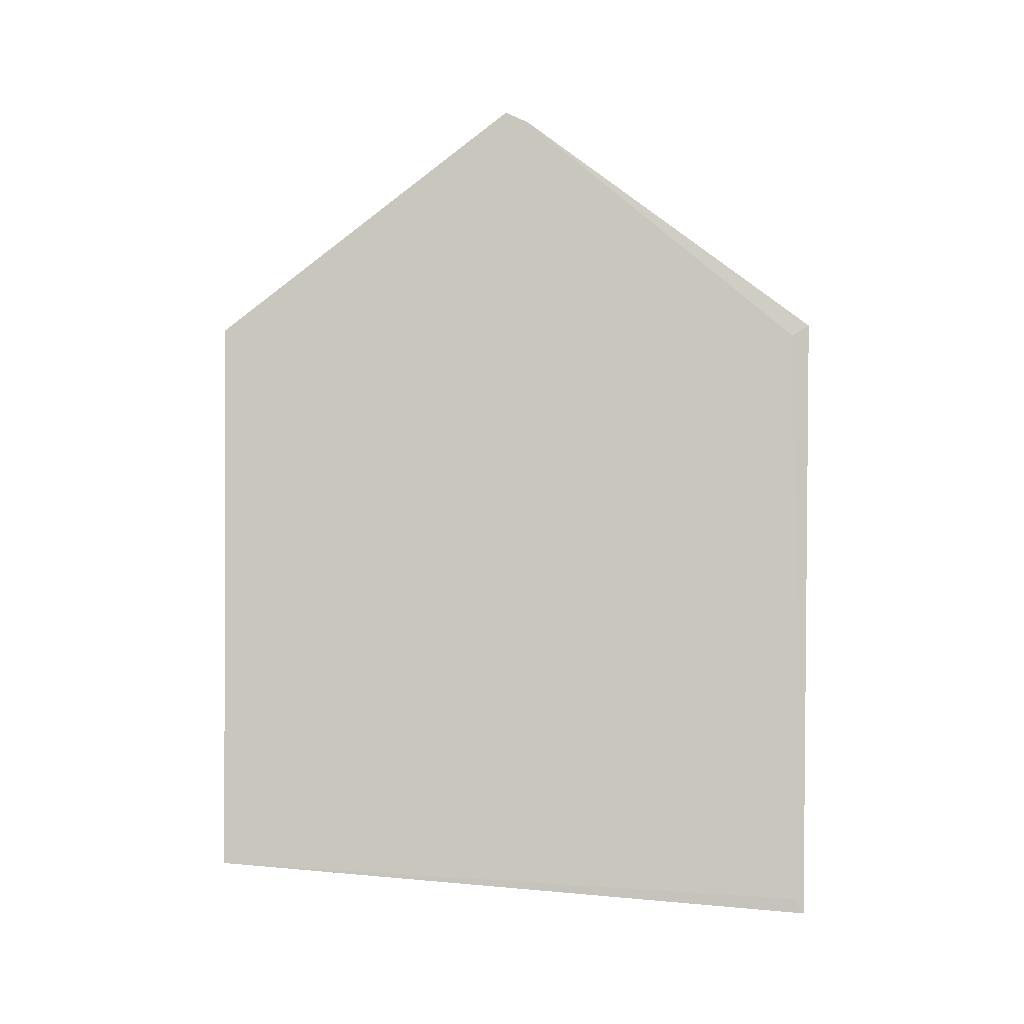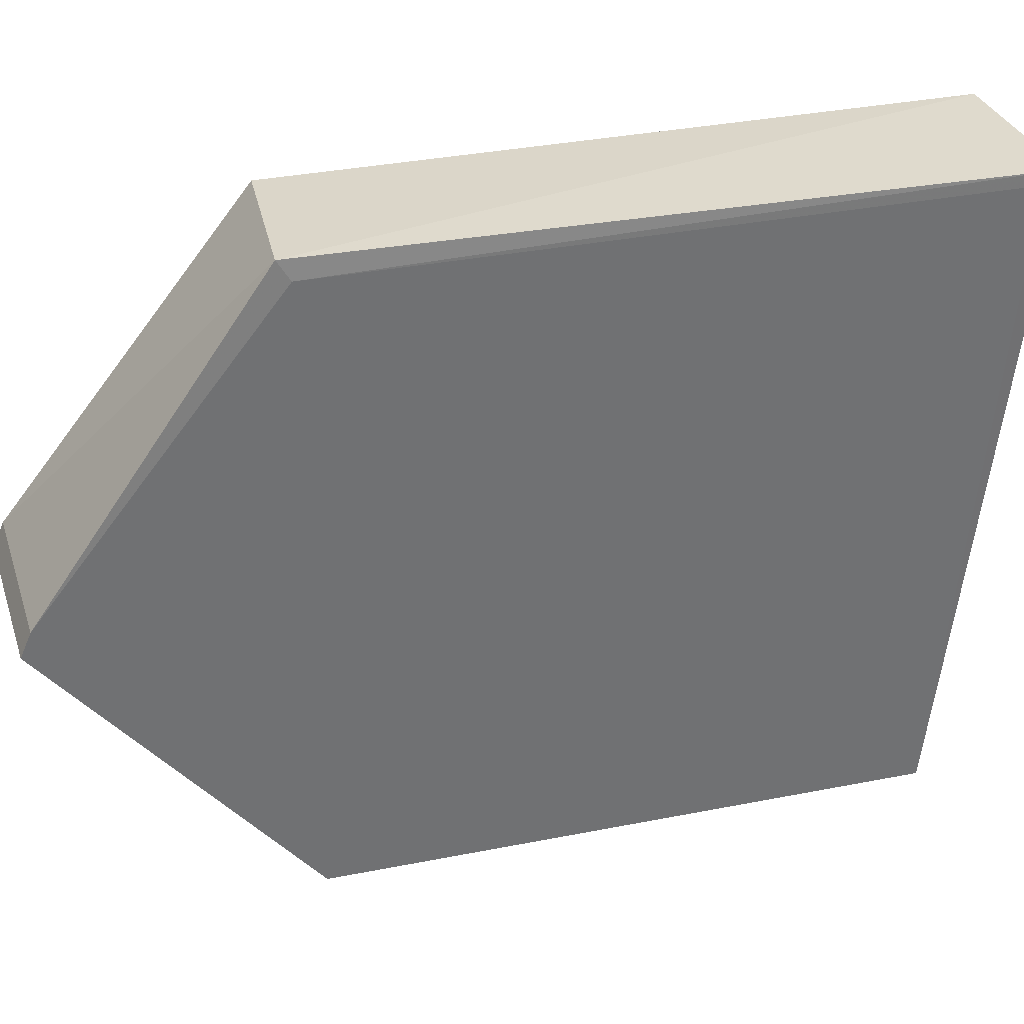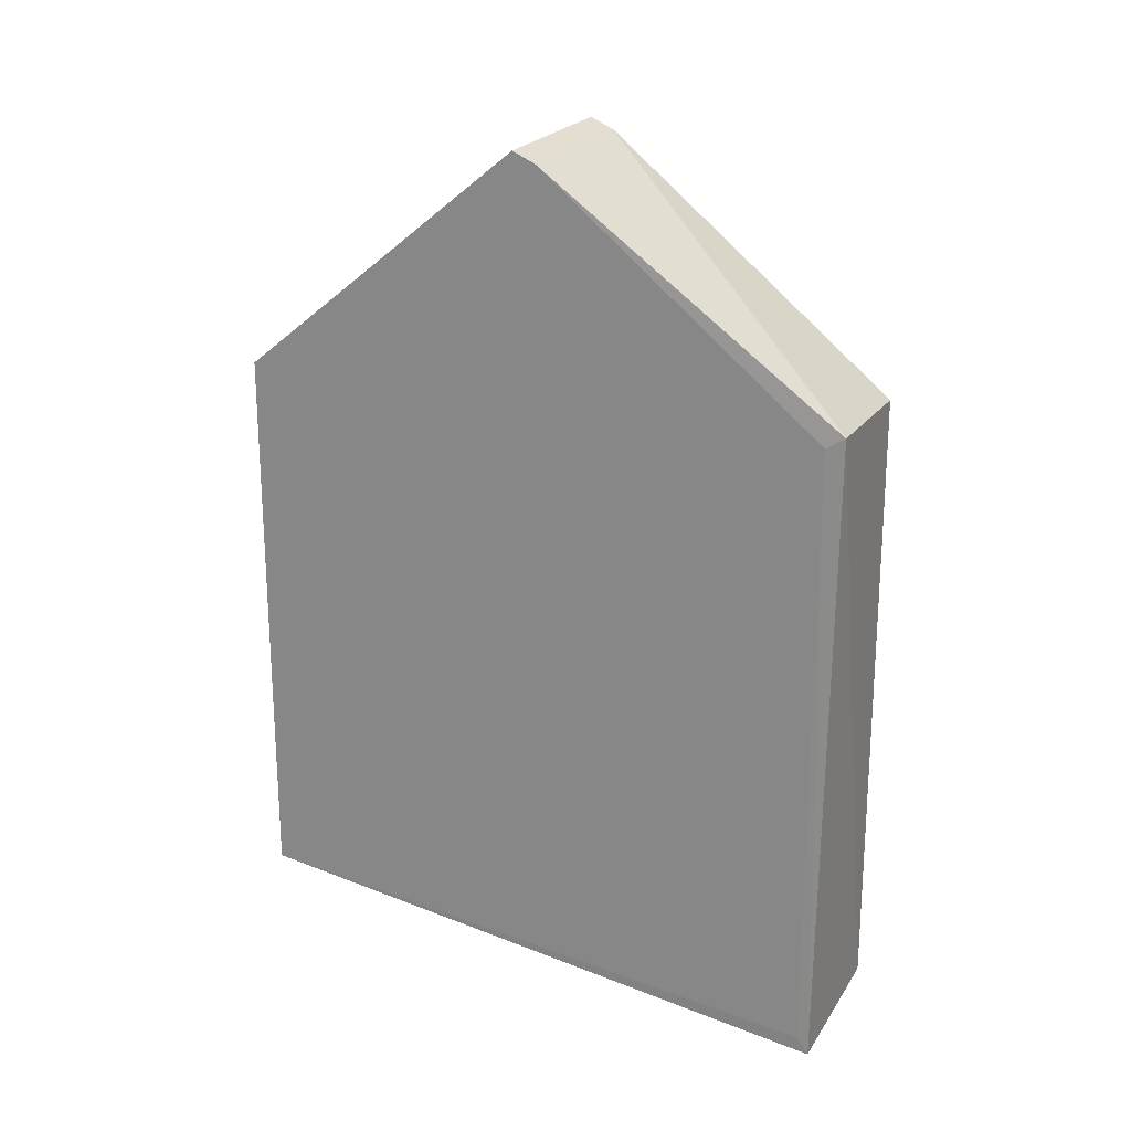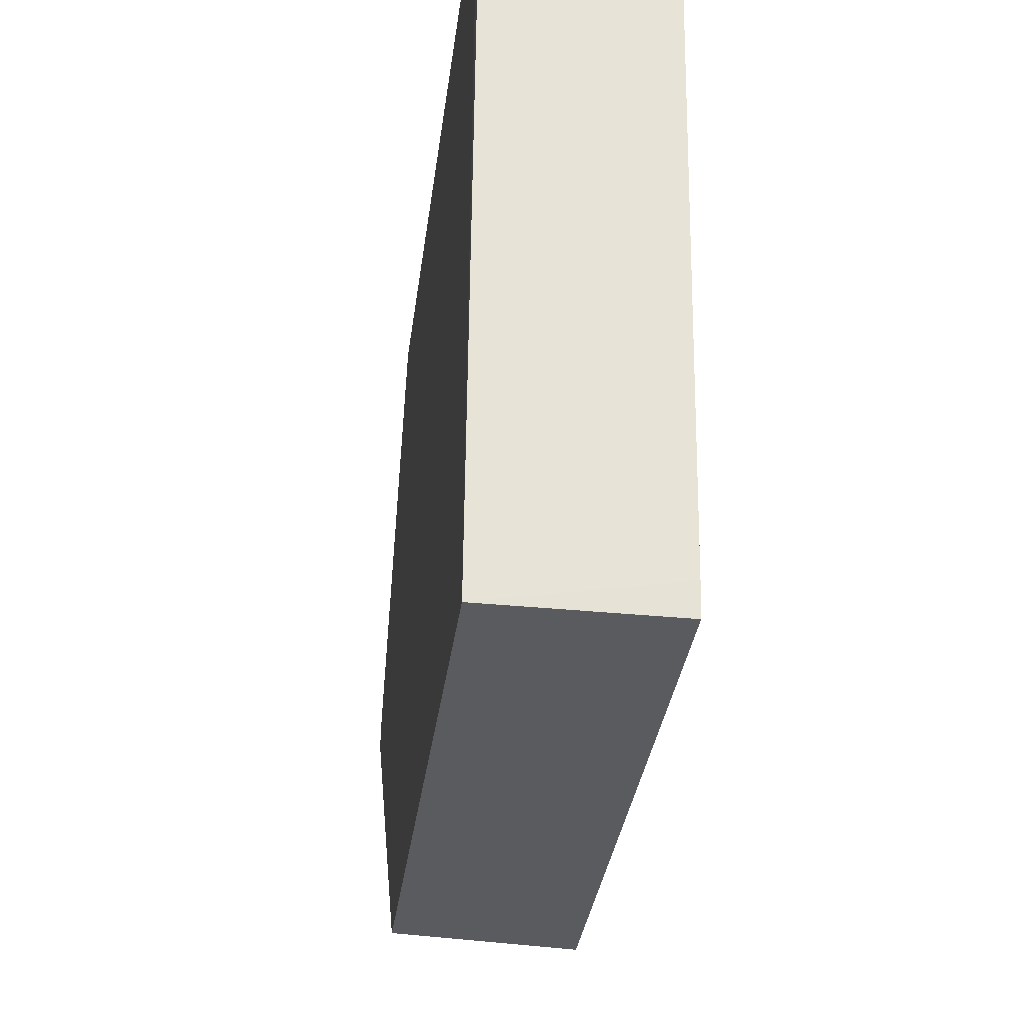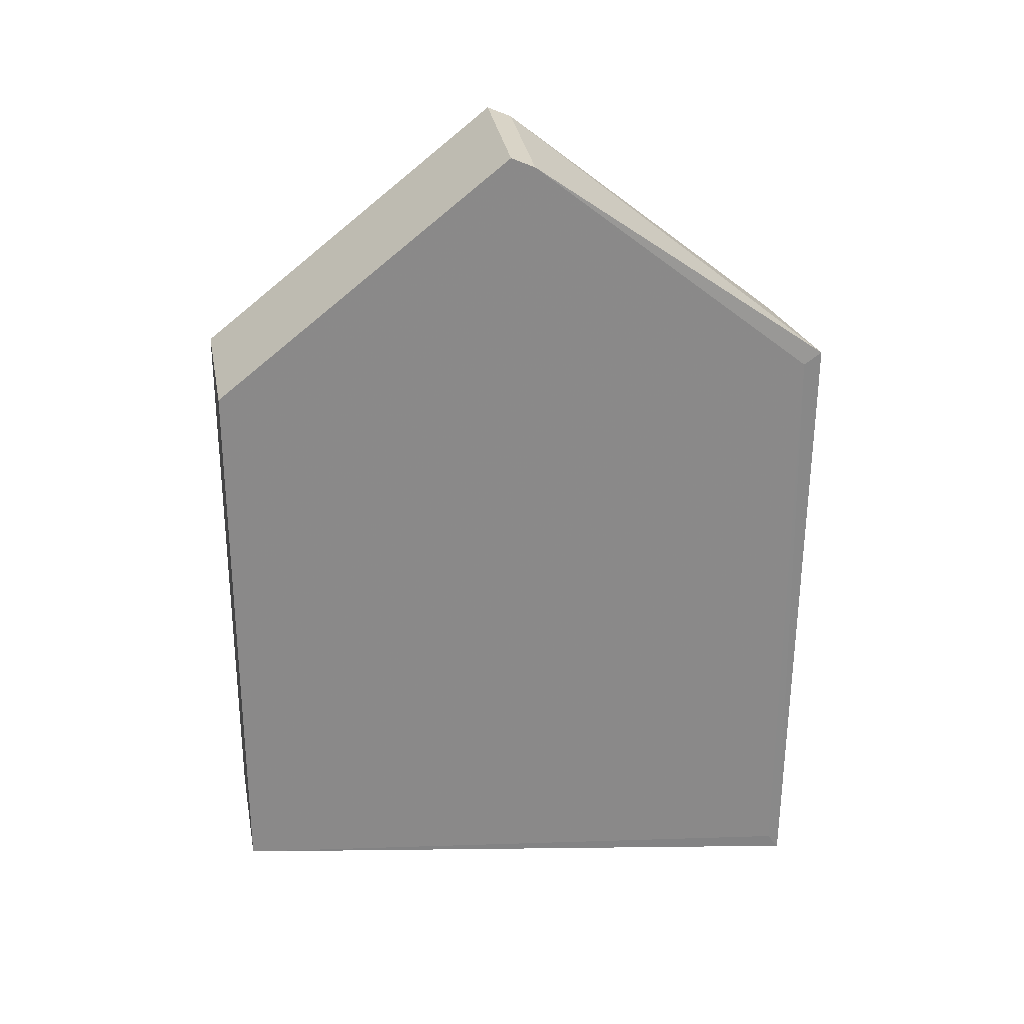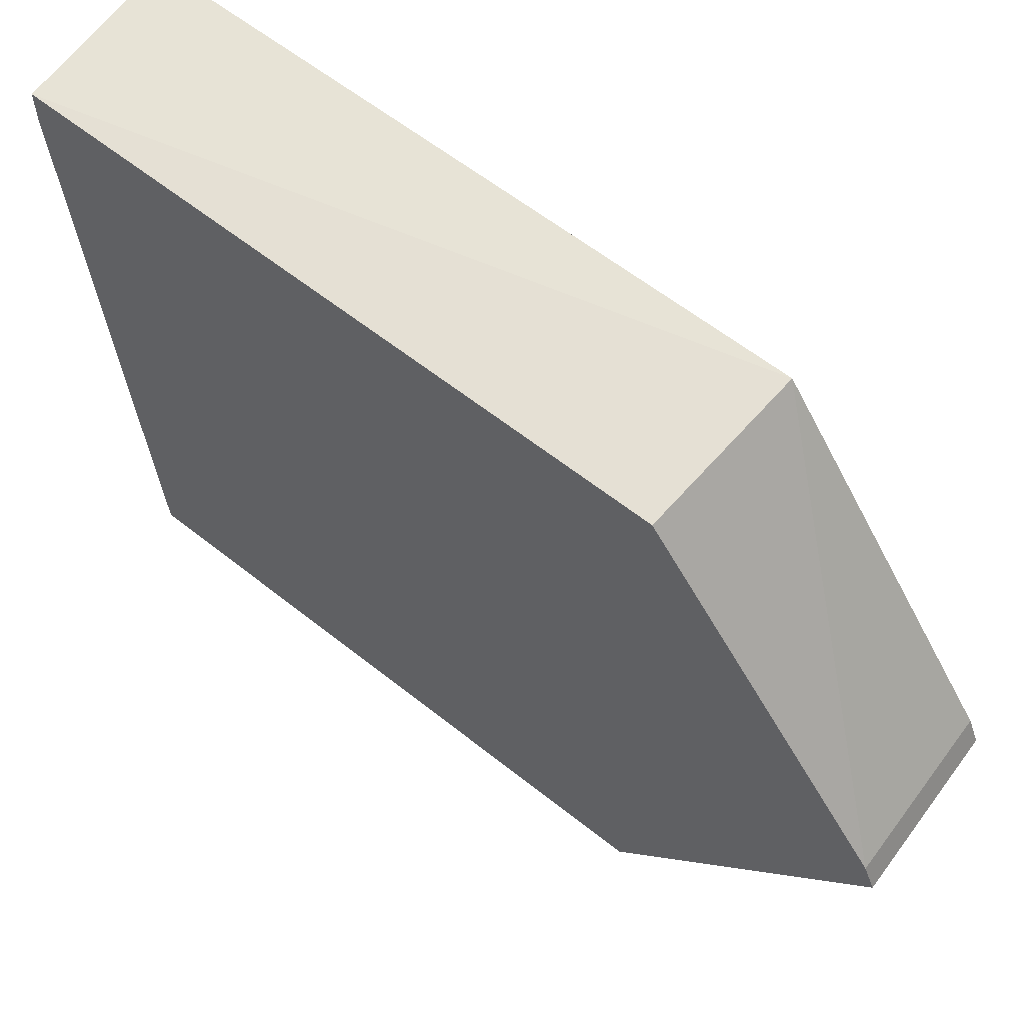
<metadata>
{"format":"obj","ext":"obj","renderer":"f3d","projection":"perspective","resolution":1024,"background":"white","views":[{"elev":-0.4,"azim":85.1,"up":"+Z"},{"elev":35.1,"azim":75.3,"up":"+Y"},{"elev":21.2,"azim":117.4,"up":"+Z"},{"elev":-32.5,"azim":172.9,"up":"+Y"},{"elev":27.1,"azim":81.2,"up":"+Z"},{"elev":60.3,"azim":-50.8,"up":"+Y"}]}
</metadata>
<code>
o convex_3
v 2928 2308 939.8
v 2903 2207 847.2
v 2903 2212 846.6
v 2903 2256 977
v 2928 2208 938
v 2928 2307 838.1
v 2903 2306 839.4
v 2928 2208 848.3
v 2903 2306 938.5
v 2903 2207 938.6
v 2928 2256 975.8
v 2903 2259 975.3
v 2928 2305 938
v 2928 2259 974.1
v 2903 2301 839.4
v 2928 2305 840.6
f 13 8 16
f 3 2 4
f 1 6 7
f 3 4 7
f 2 3 8
f 5 2 8
f 3 6 8
f 1 7 9
f 4 2 10
f 2 5 10
f 10 5 11
f 5 8 11
f 4 10 11
f 7 4 12
f 1 9 12
f 9 7 12
f 4 11 12
f 6 1 13
f 11 8 13
f 11 13 14
f 1 12 14
f 12 11 14
f 13 1 14
f 6 3 15
f 7 6 15
f 3 7 15
f 8 6 16
f 6 13 16

</code>
